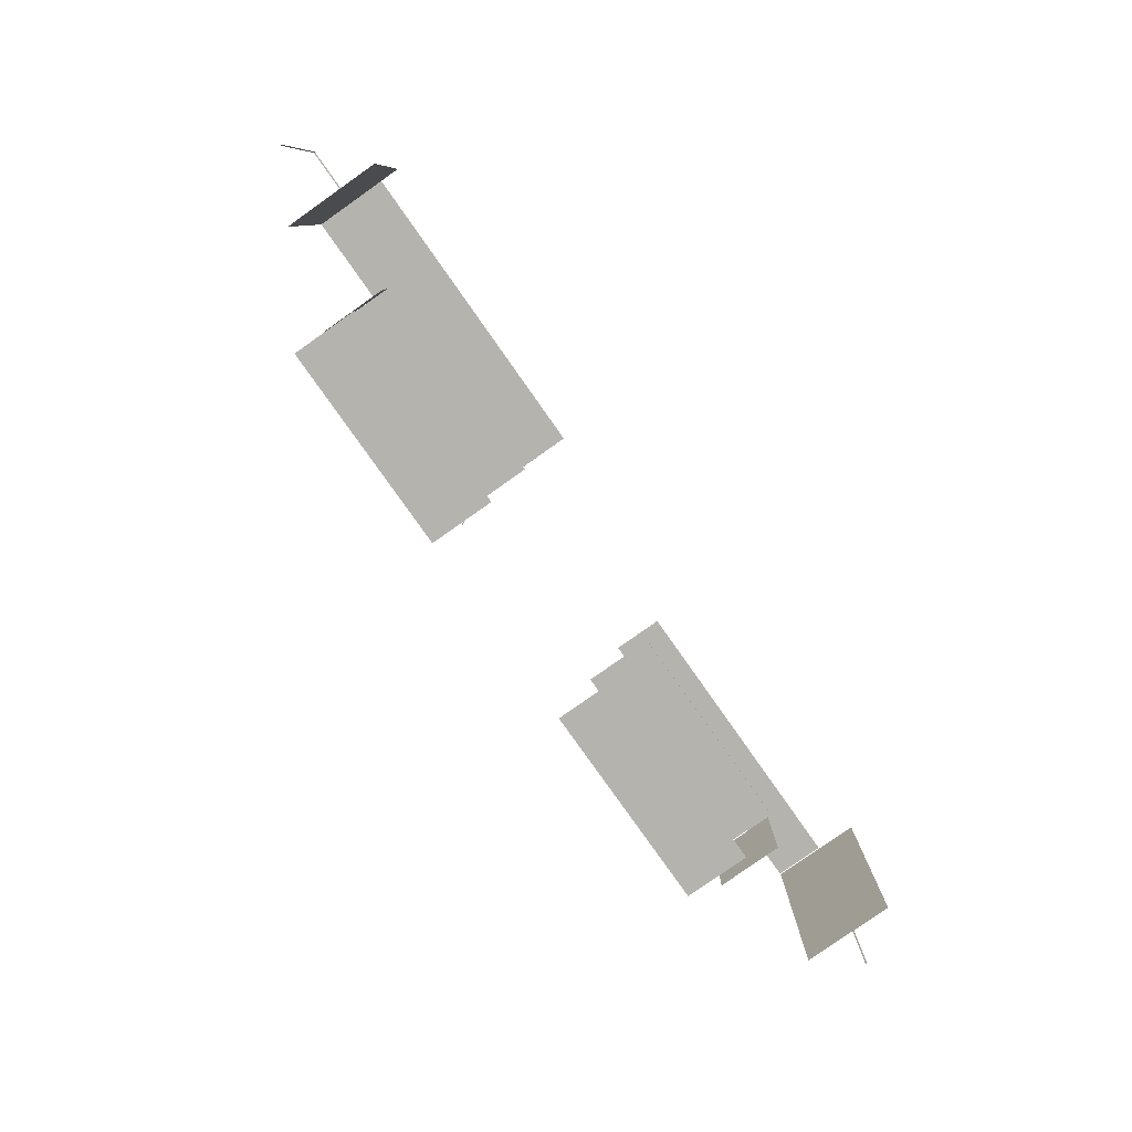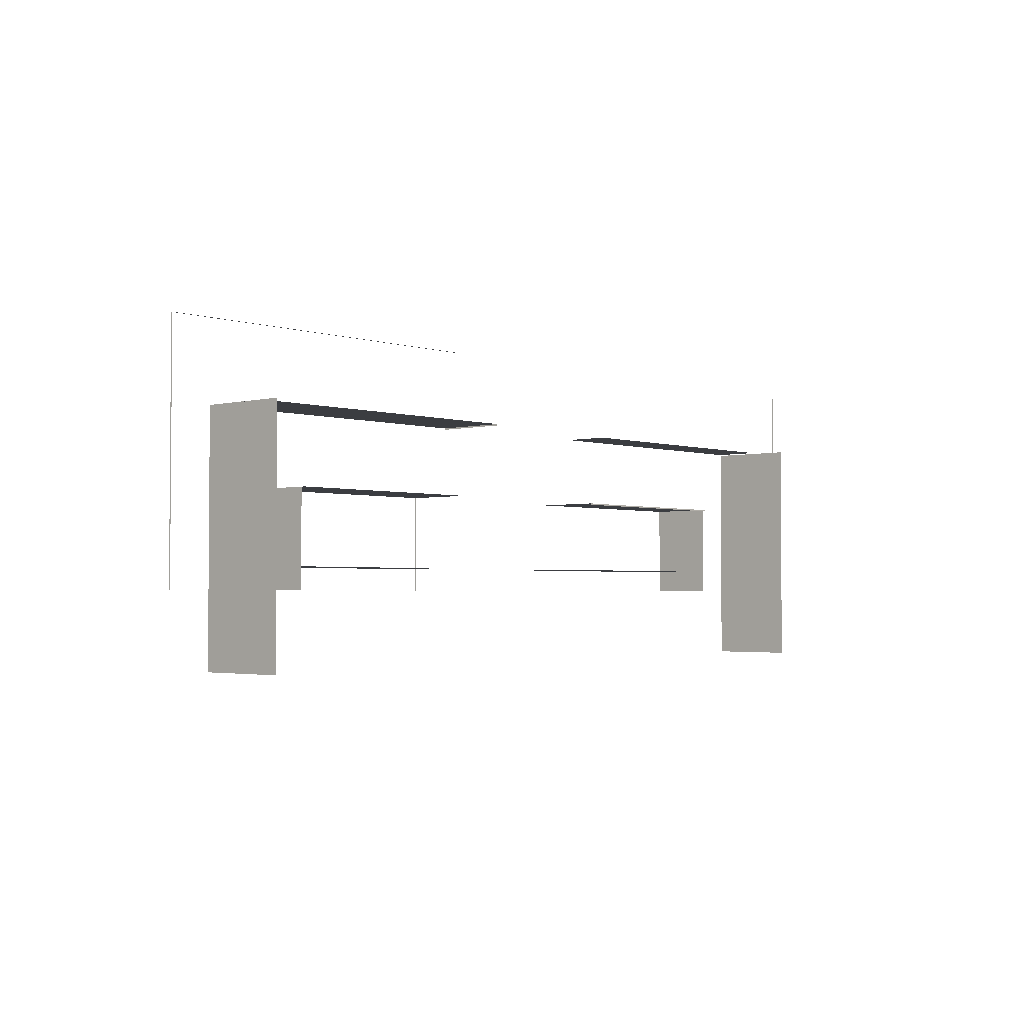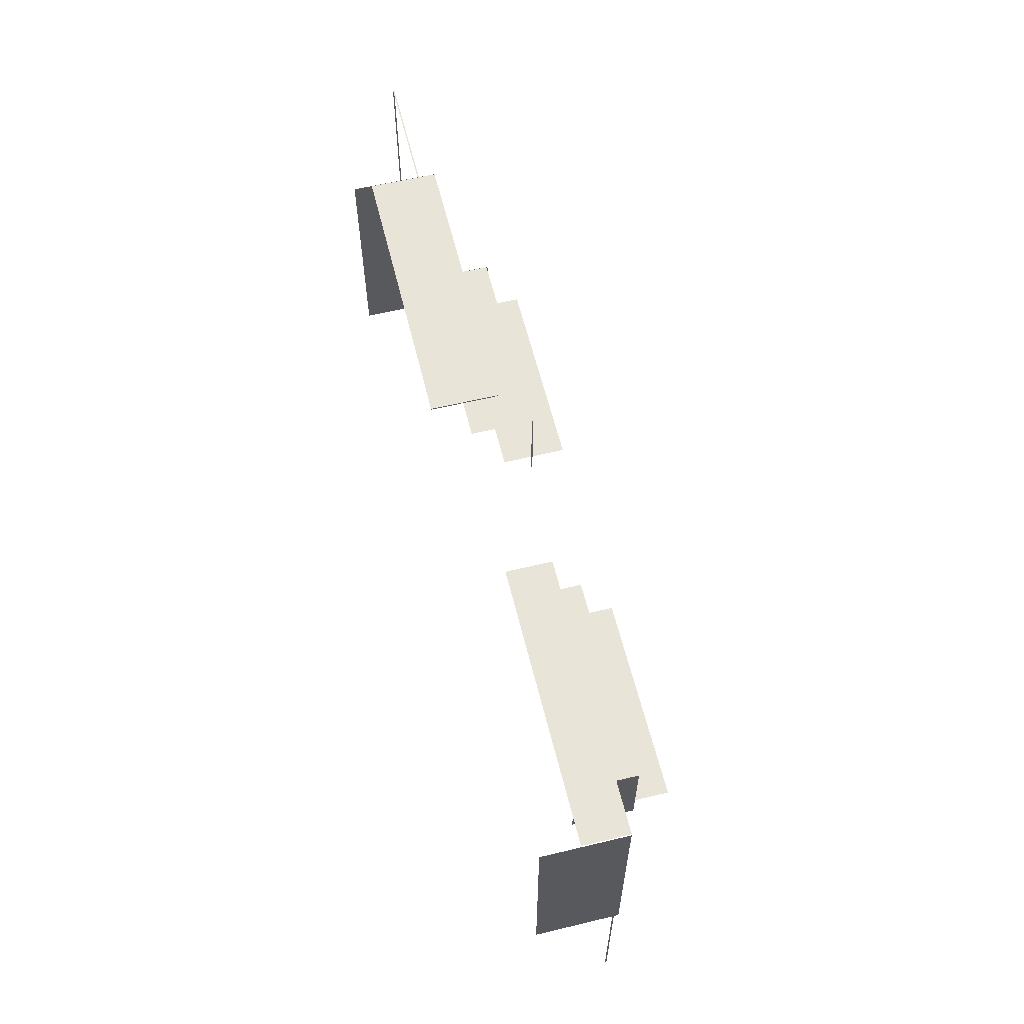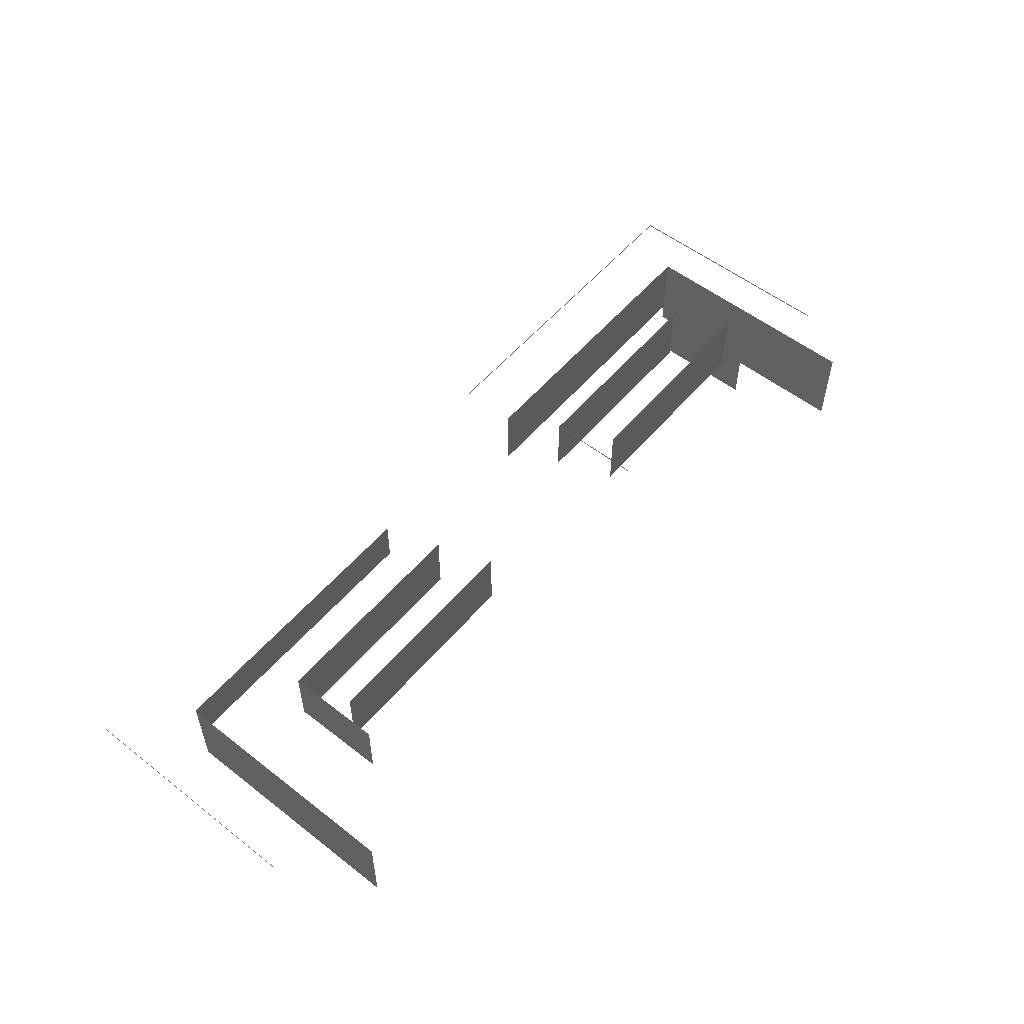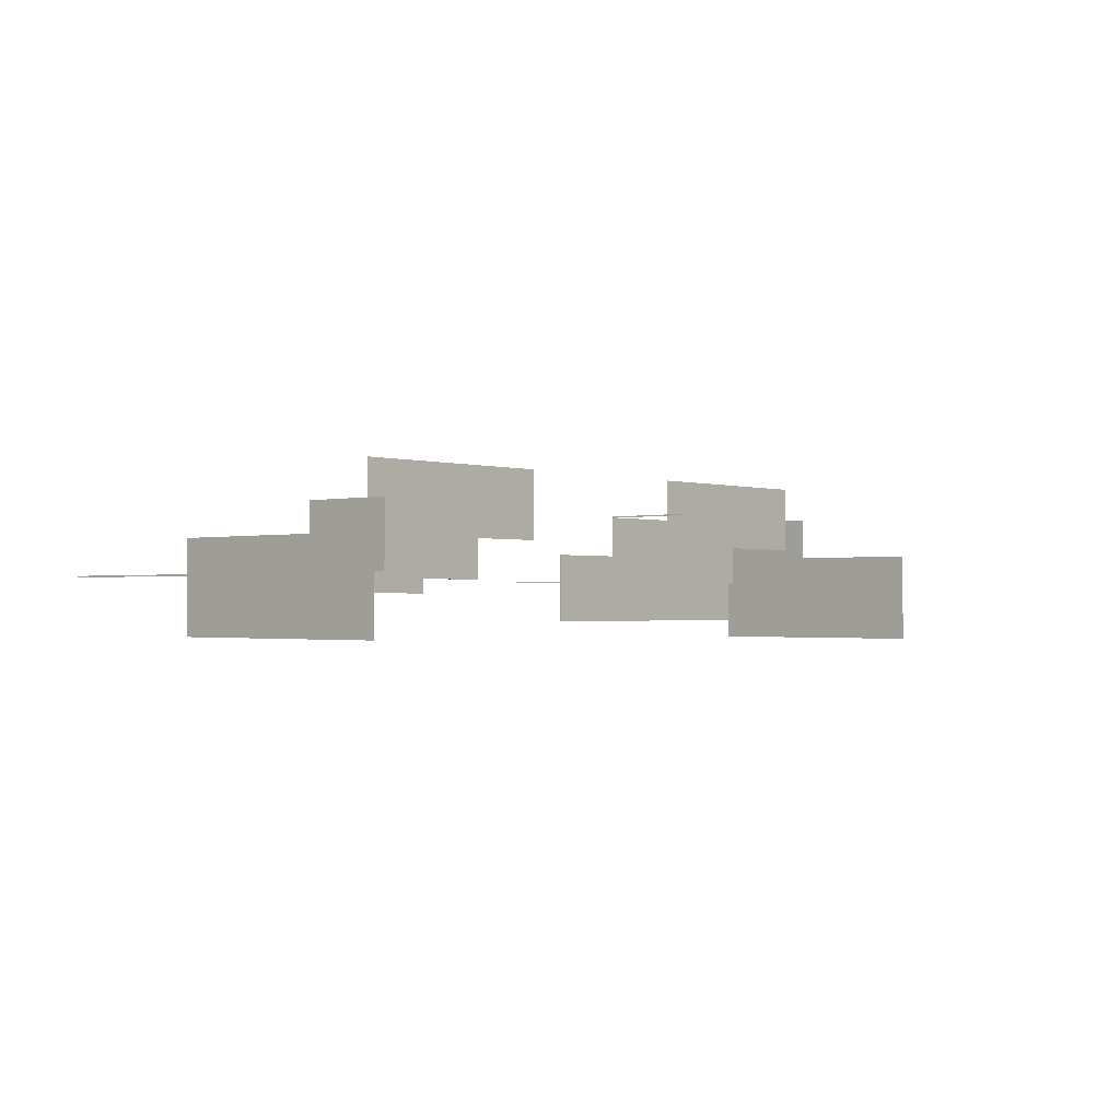
<metadata>
{"format":"obj","ext":"obj","renderer":"f3d","projection":"perspective","resolution":1024,"background":"white","views":[{"elev":-79.9,"azim":-54.8,"up":"+Z"},{"elev":-2.6,"azim":-48.4,"up":"+Z"},{"elev":60.3,"azim":76.2,"up":"+Z"},{"elev":54.7,"azim":129.5,"up":"+Y"},{"elev":-1.3,"azim":131.3,"up":"+Y"}]}
</metadata>
<code>
g default
v -6598 -4236 1.171e+04
v -2135 -4236 1.171e+04
v -6598 -2836 1.171e+04
v -2135 -2836 1.171e+04
v -2135 -3595 1.323e+04
v -2135 -3565 1.323e+04
v -2135 -3565 1.123e+04
v -2135 -3595 1.123e+04
v -6598 -4986 1.323e+04
v -2135 -4986 1.323e+04
v -6598 -3586 1.323e+04
v -2135 -3586 1.323e+04
v -6599 -4899 1.323e+04
v -6599 -3560 1.323e+04
v -6599 -4899 1.123e+04
v -6599 -3560 1.123e+04
v -2061 -5880 1.467e+04
v -8436 -5880 1.47e+04
v -2061 -5880 1.47e+04
v -8436 -4380 1.47e+04
v -2061 -4380 1.47e+04
v -2061 -4380 1.467e+04
v -8436 -6291 1.47e+04
v -8436 -4378 1.47e+04
v -8436 -6291 9702
v -8436 -4378 9702
v -9810 -4997 1.624e+04
v -2310 -4997 1.624e+04
v -9810 -4997 1.124e+04
v 2115 -4222 1.172e+04
v 6577 -4222 1.172e+04
v 2115 -2822 1.172e+04
v 6577 -2822 1.172e+04
v 2135 -4986 1.32e+04
v 6597 -4986 1.32e+04
v 2135 -4986 1.323e+04
v 6597 -4986 1.323e+04
v 2135 -3586 1.323e+04
v 6597 -3586 1.323e+04
v 6615 -4899 1.323e+04
v 6615 -3560 1.323e+04
v 6615 -4899 1.123e+04
v 6615 -3560 1.123e+04
v 2212 -5264 1.472e+04
v 8268 -5264 1.472e+04
v 2212 -4264 1.472e+04
v 8268 -4264 1.472e+04
v 8286 -6086 1.47e+04
v 8286 -4269 1.47e+04
v 8286 -6086 9702
v 8286 -4269 9702
v 9606 -4997 1.624e+04
v 9606 -4967 1.624e+04
v 9606 -4967 1.124e+04
v 9606 -4997 1.124e+04
v -9810 -4967 1.624e+04
v -2310 -4967 1.624e+04
v -9810 -4967 1.124e+04
g polySurface19 AguaEstatica
f 1 2 4 3
f 5 8 7 6
f 9 10 12 11
f 13 14 16 15
f 18 19 21 20
f 17 22 21 19
f 23 24 26 25
f 27 28 57 56
f 29 27 56 58
f 30 31 33 32
f 34 35 37 36
f 36 37 39 38
f 42 43 41 40
f 44 45 47 46
f 50 51 49 48
f 52 55 54 53

</code>
